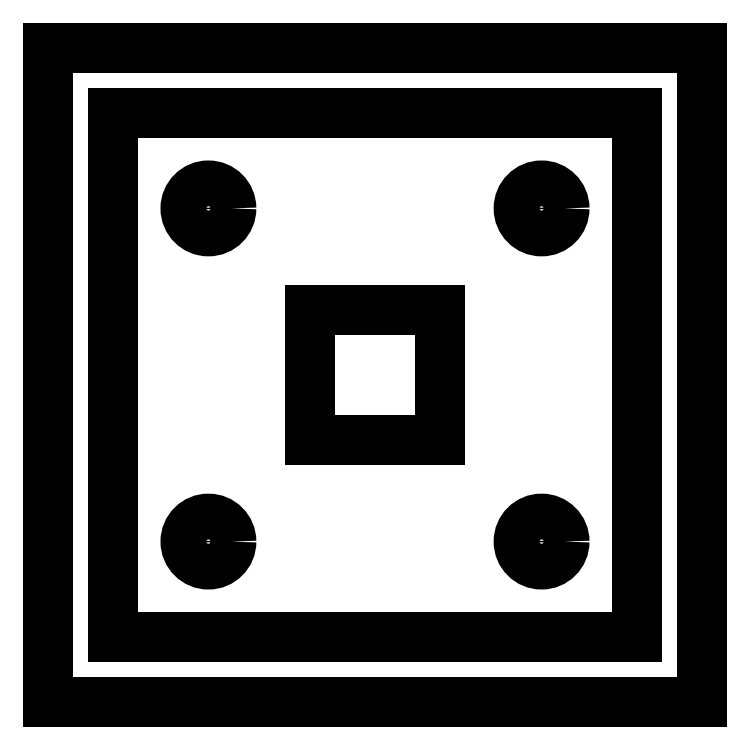
<metadata>
{"format":"dxf","ext":"dxf","renderer":"ezdxf+matplotlib","layout":"modelspace","background":"white","min_lineweight":24,"dpi":150}
</metadata>
<code>
0
SECTION
2
ENTITIES
0
INSERT
2
BODY002
8
0
10
0
20
0
30
0
0
ENDSEC
0
EOF

</code>
